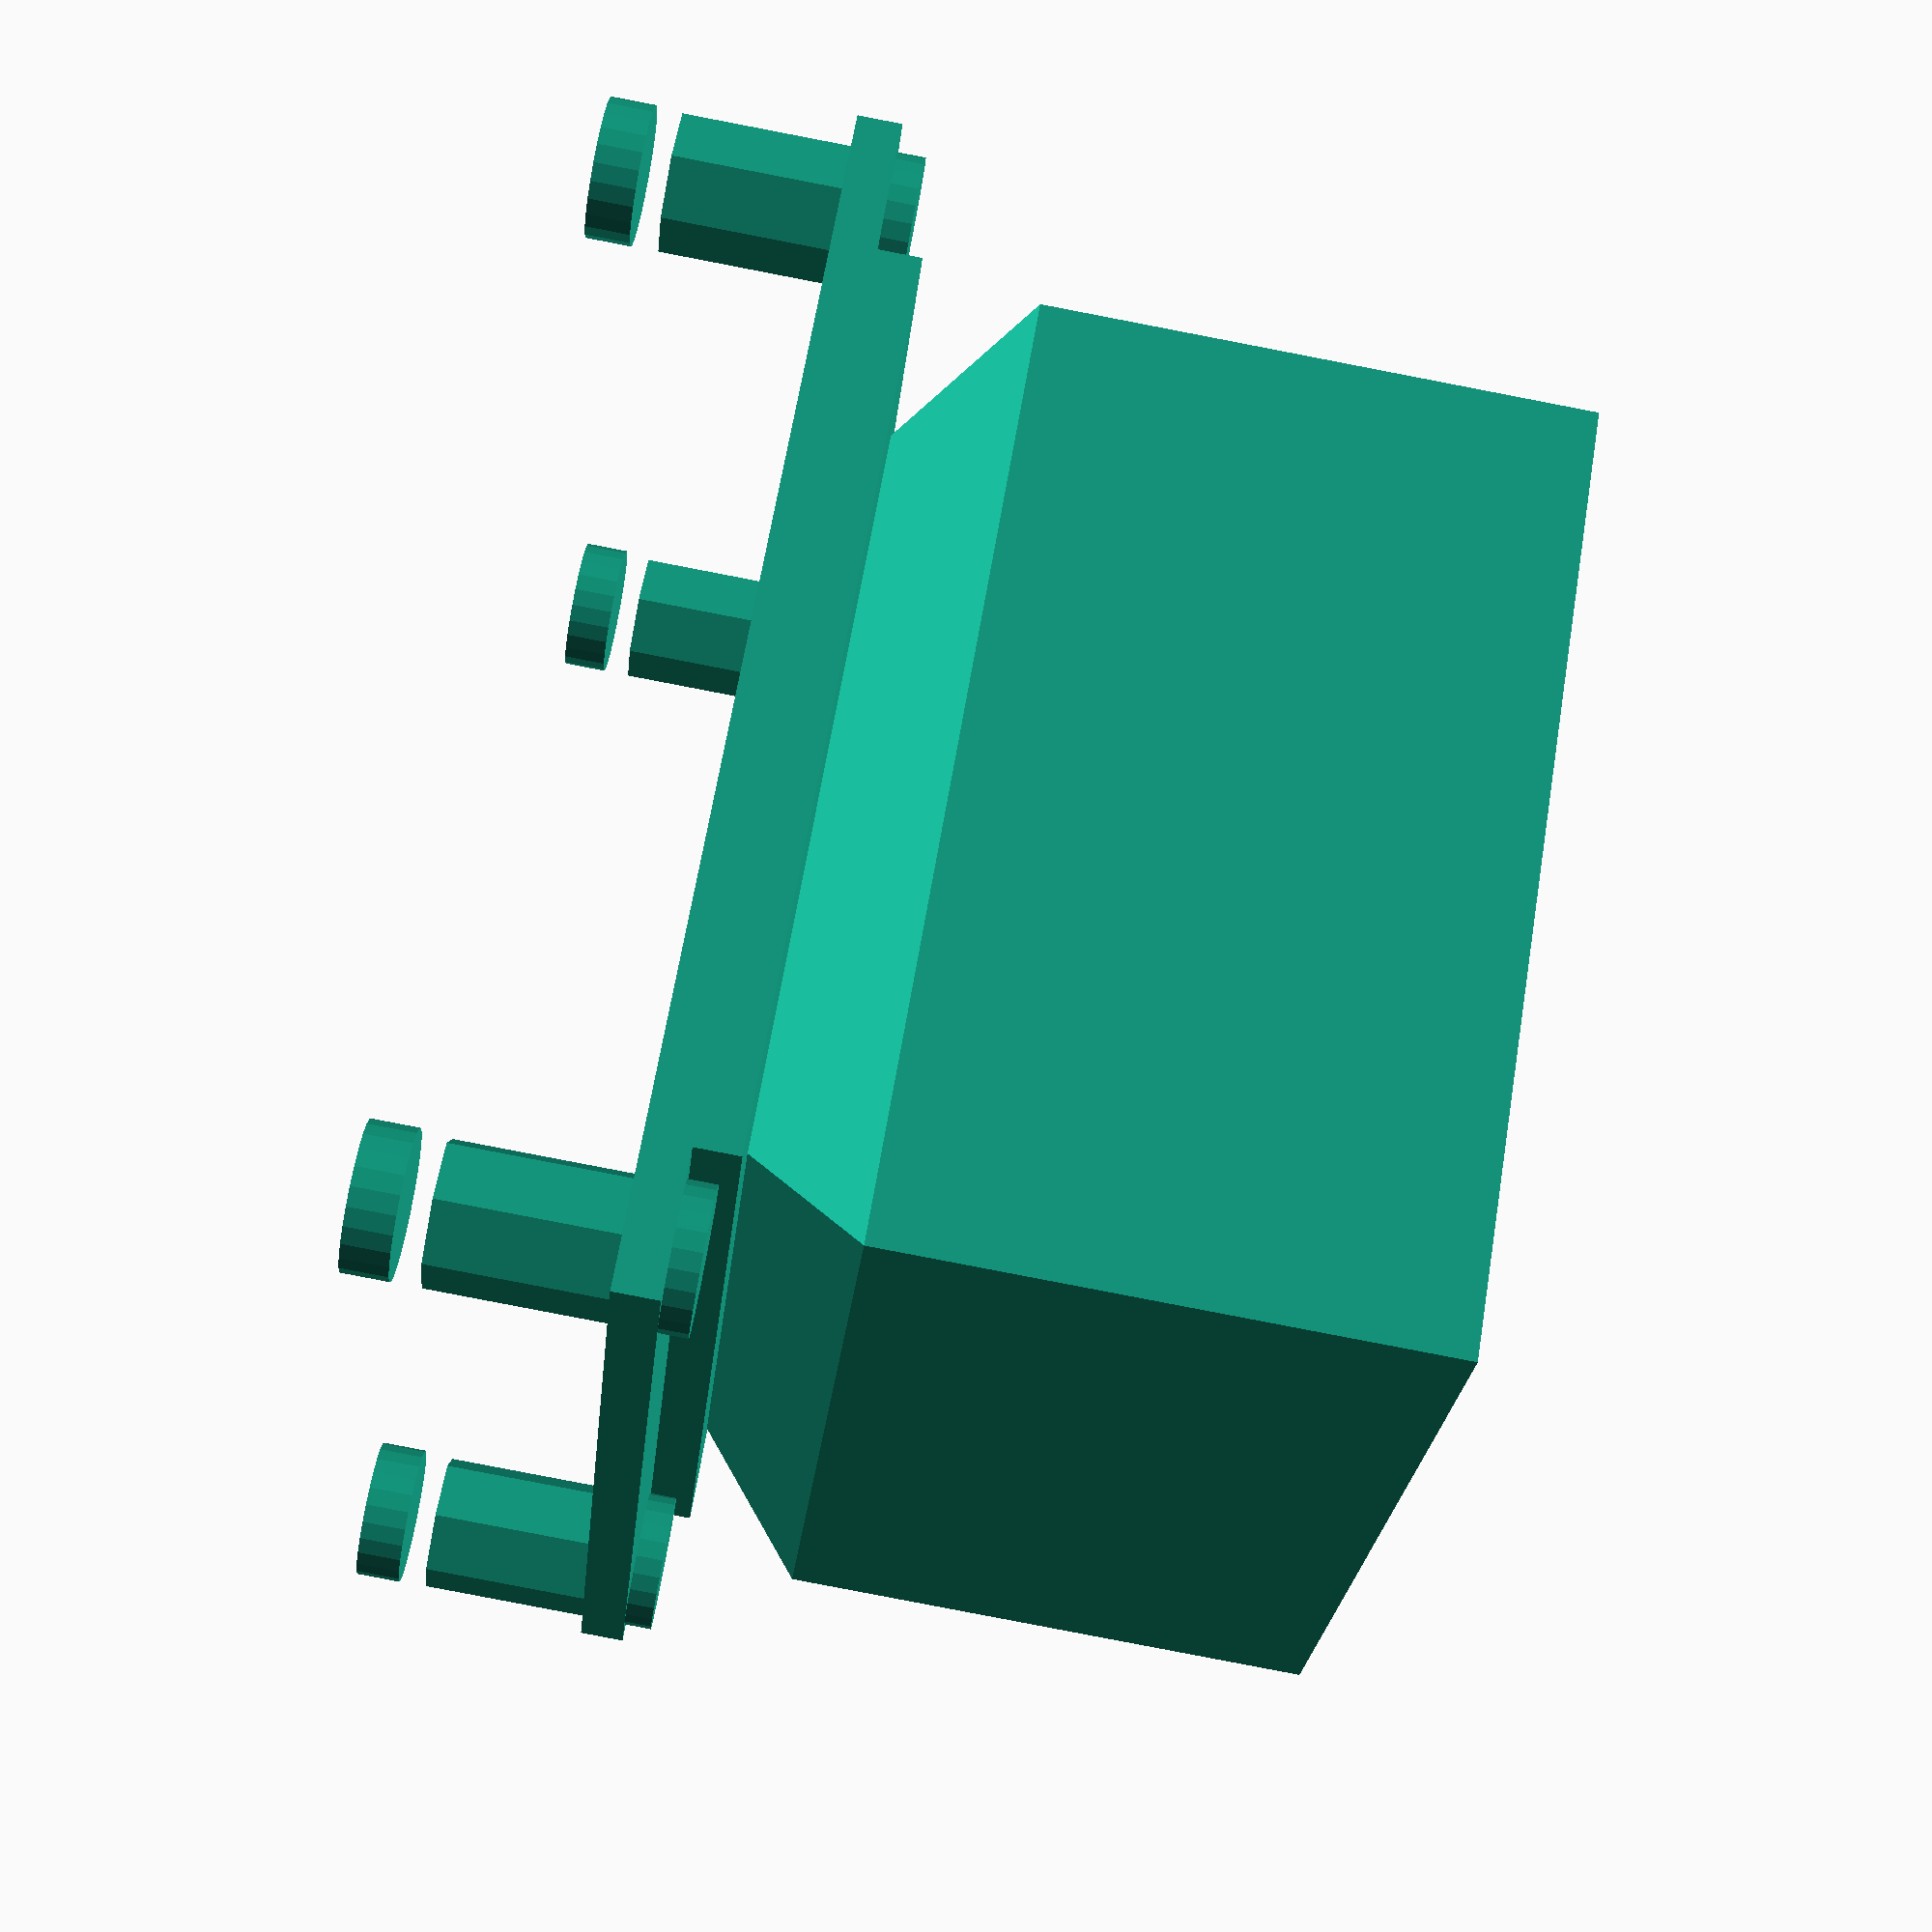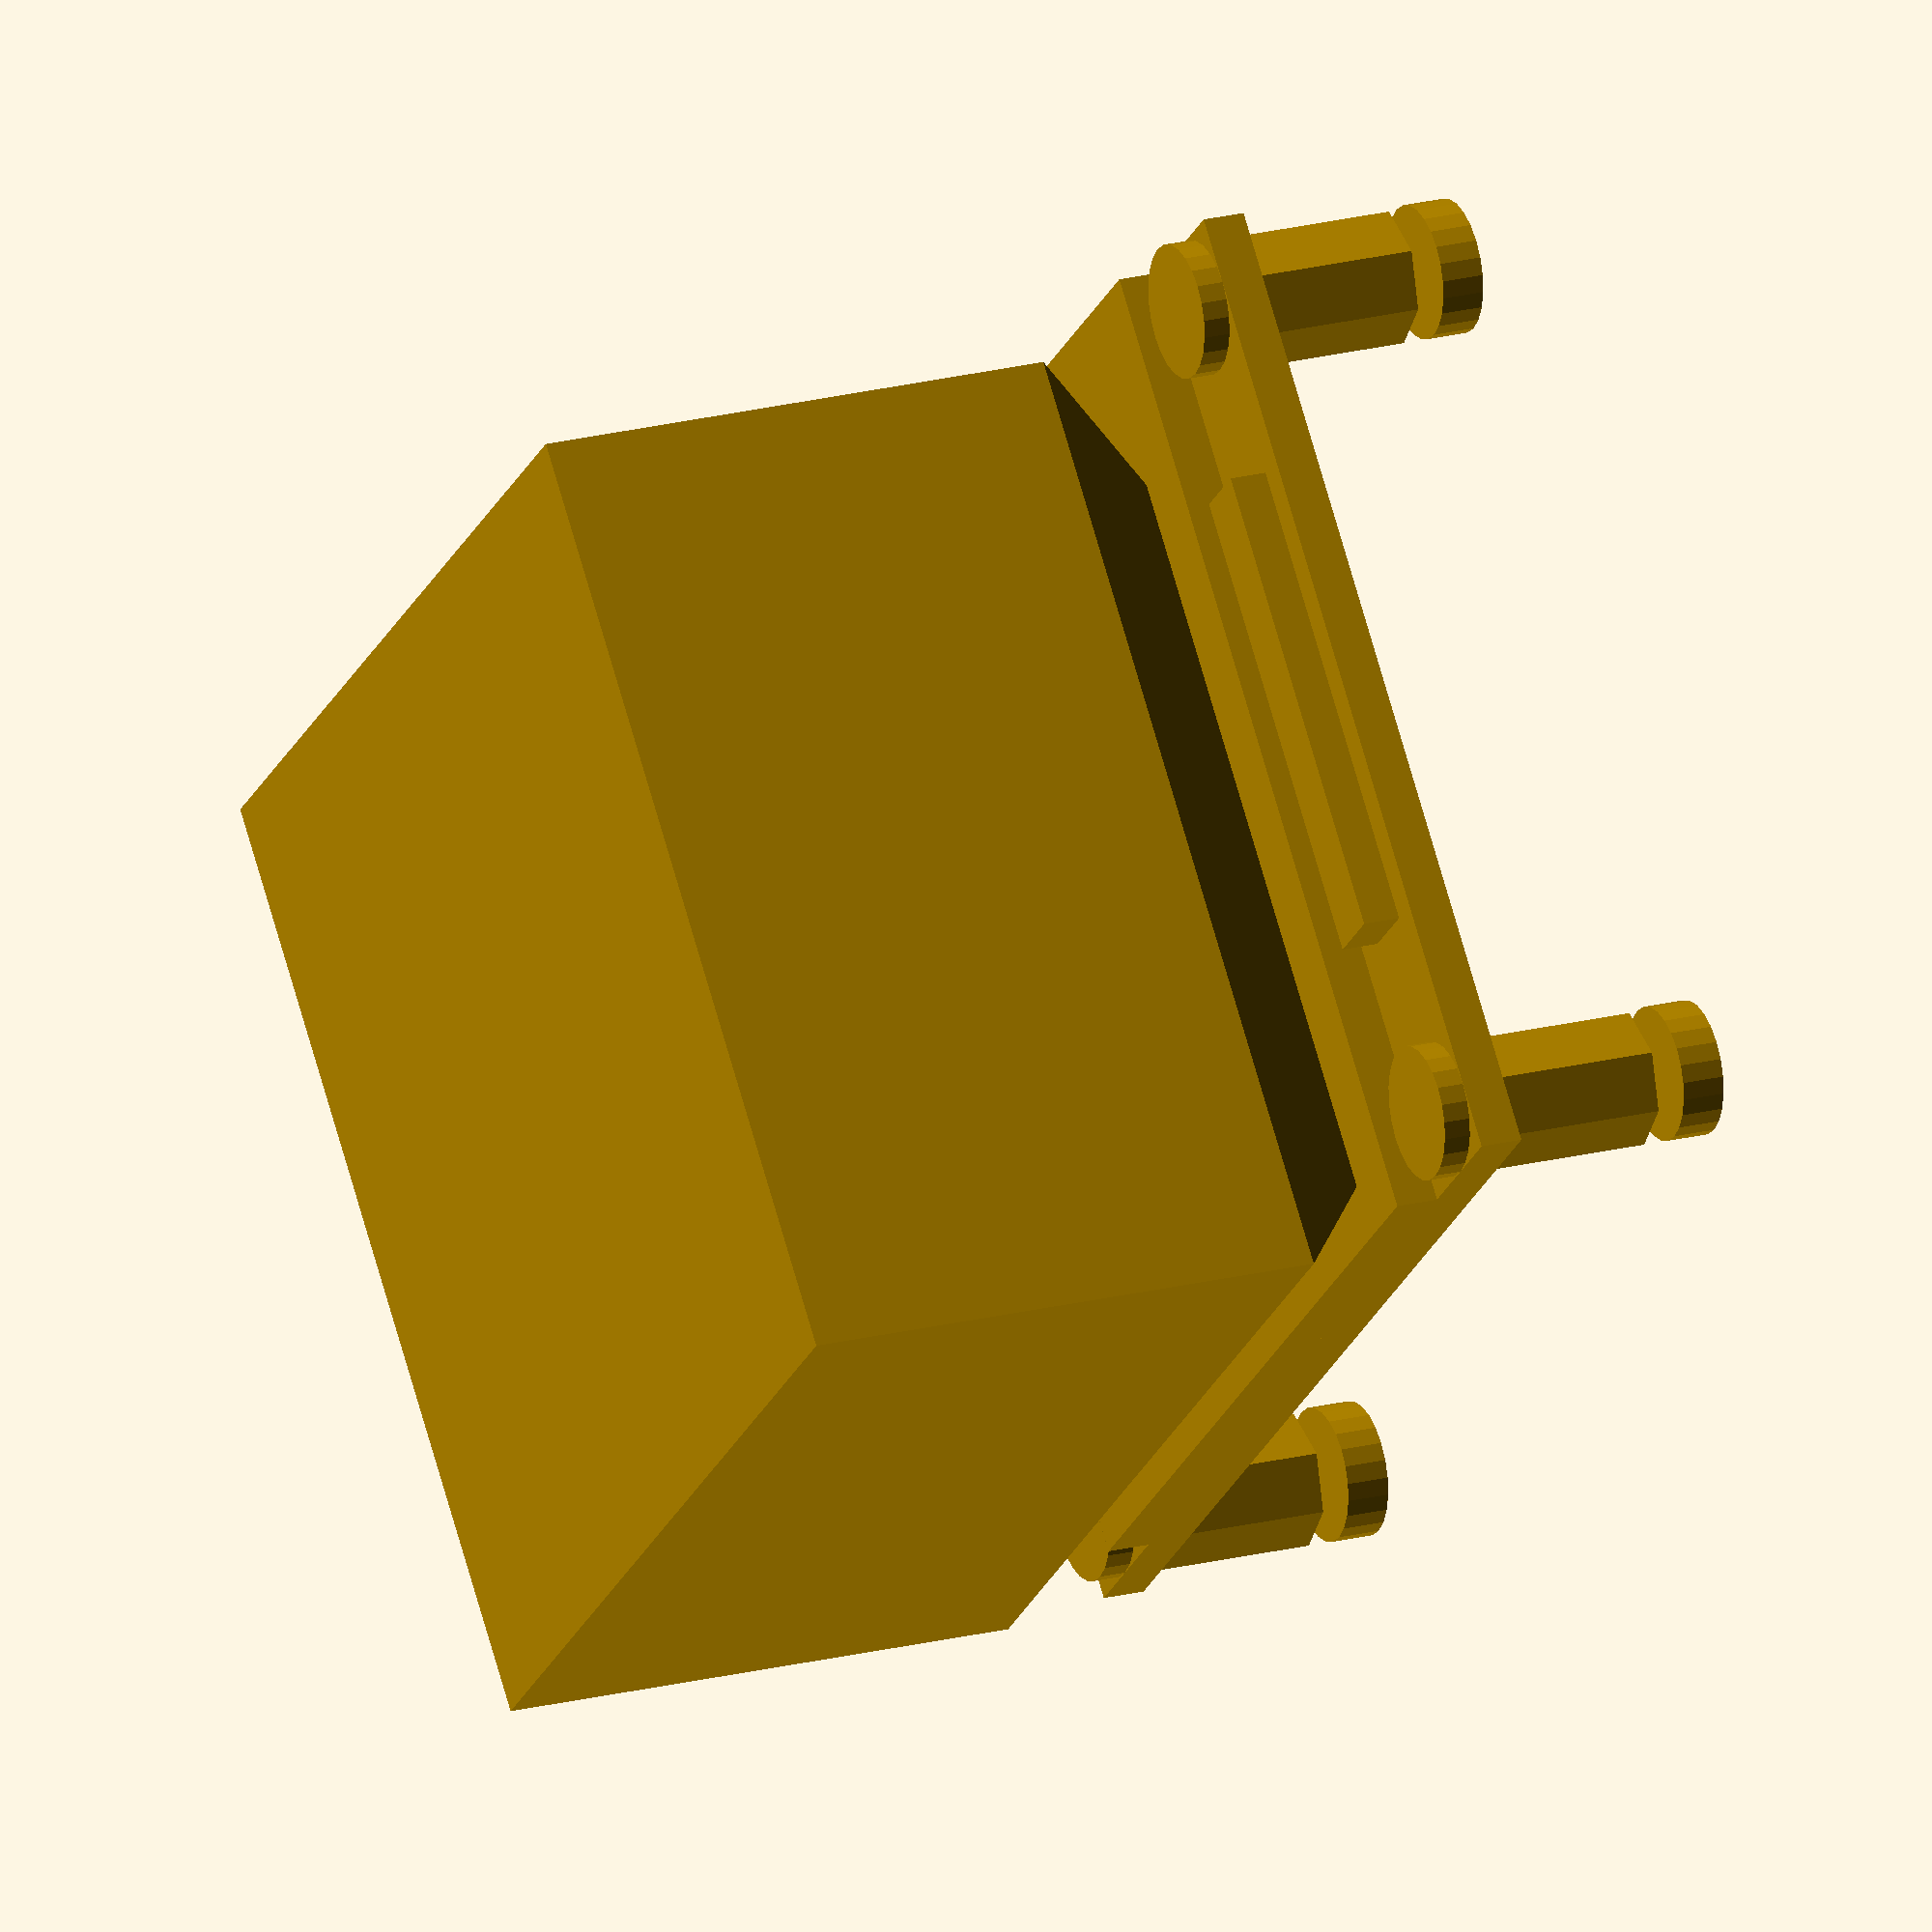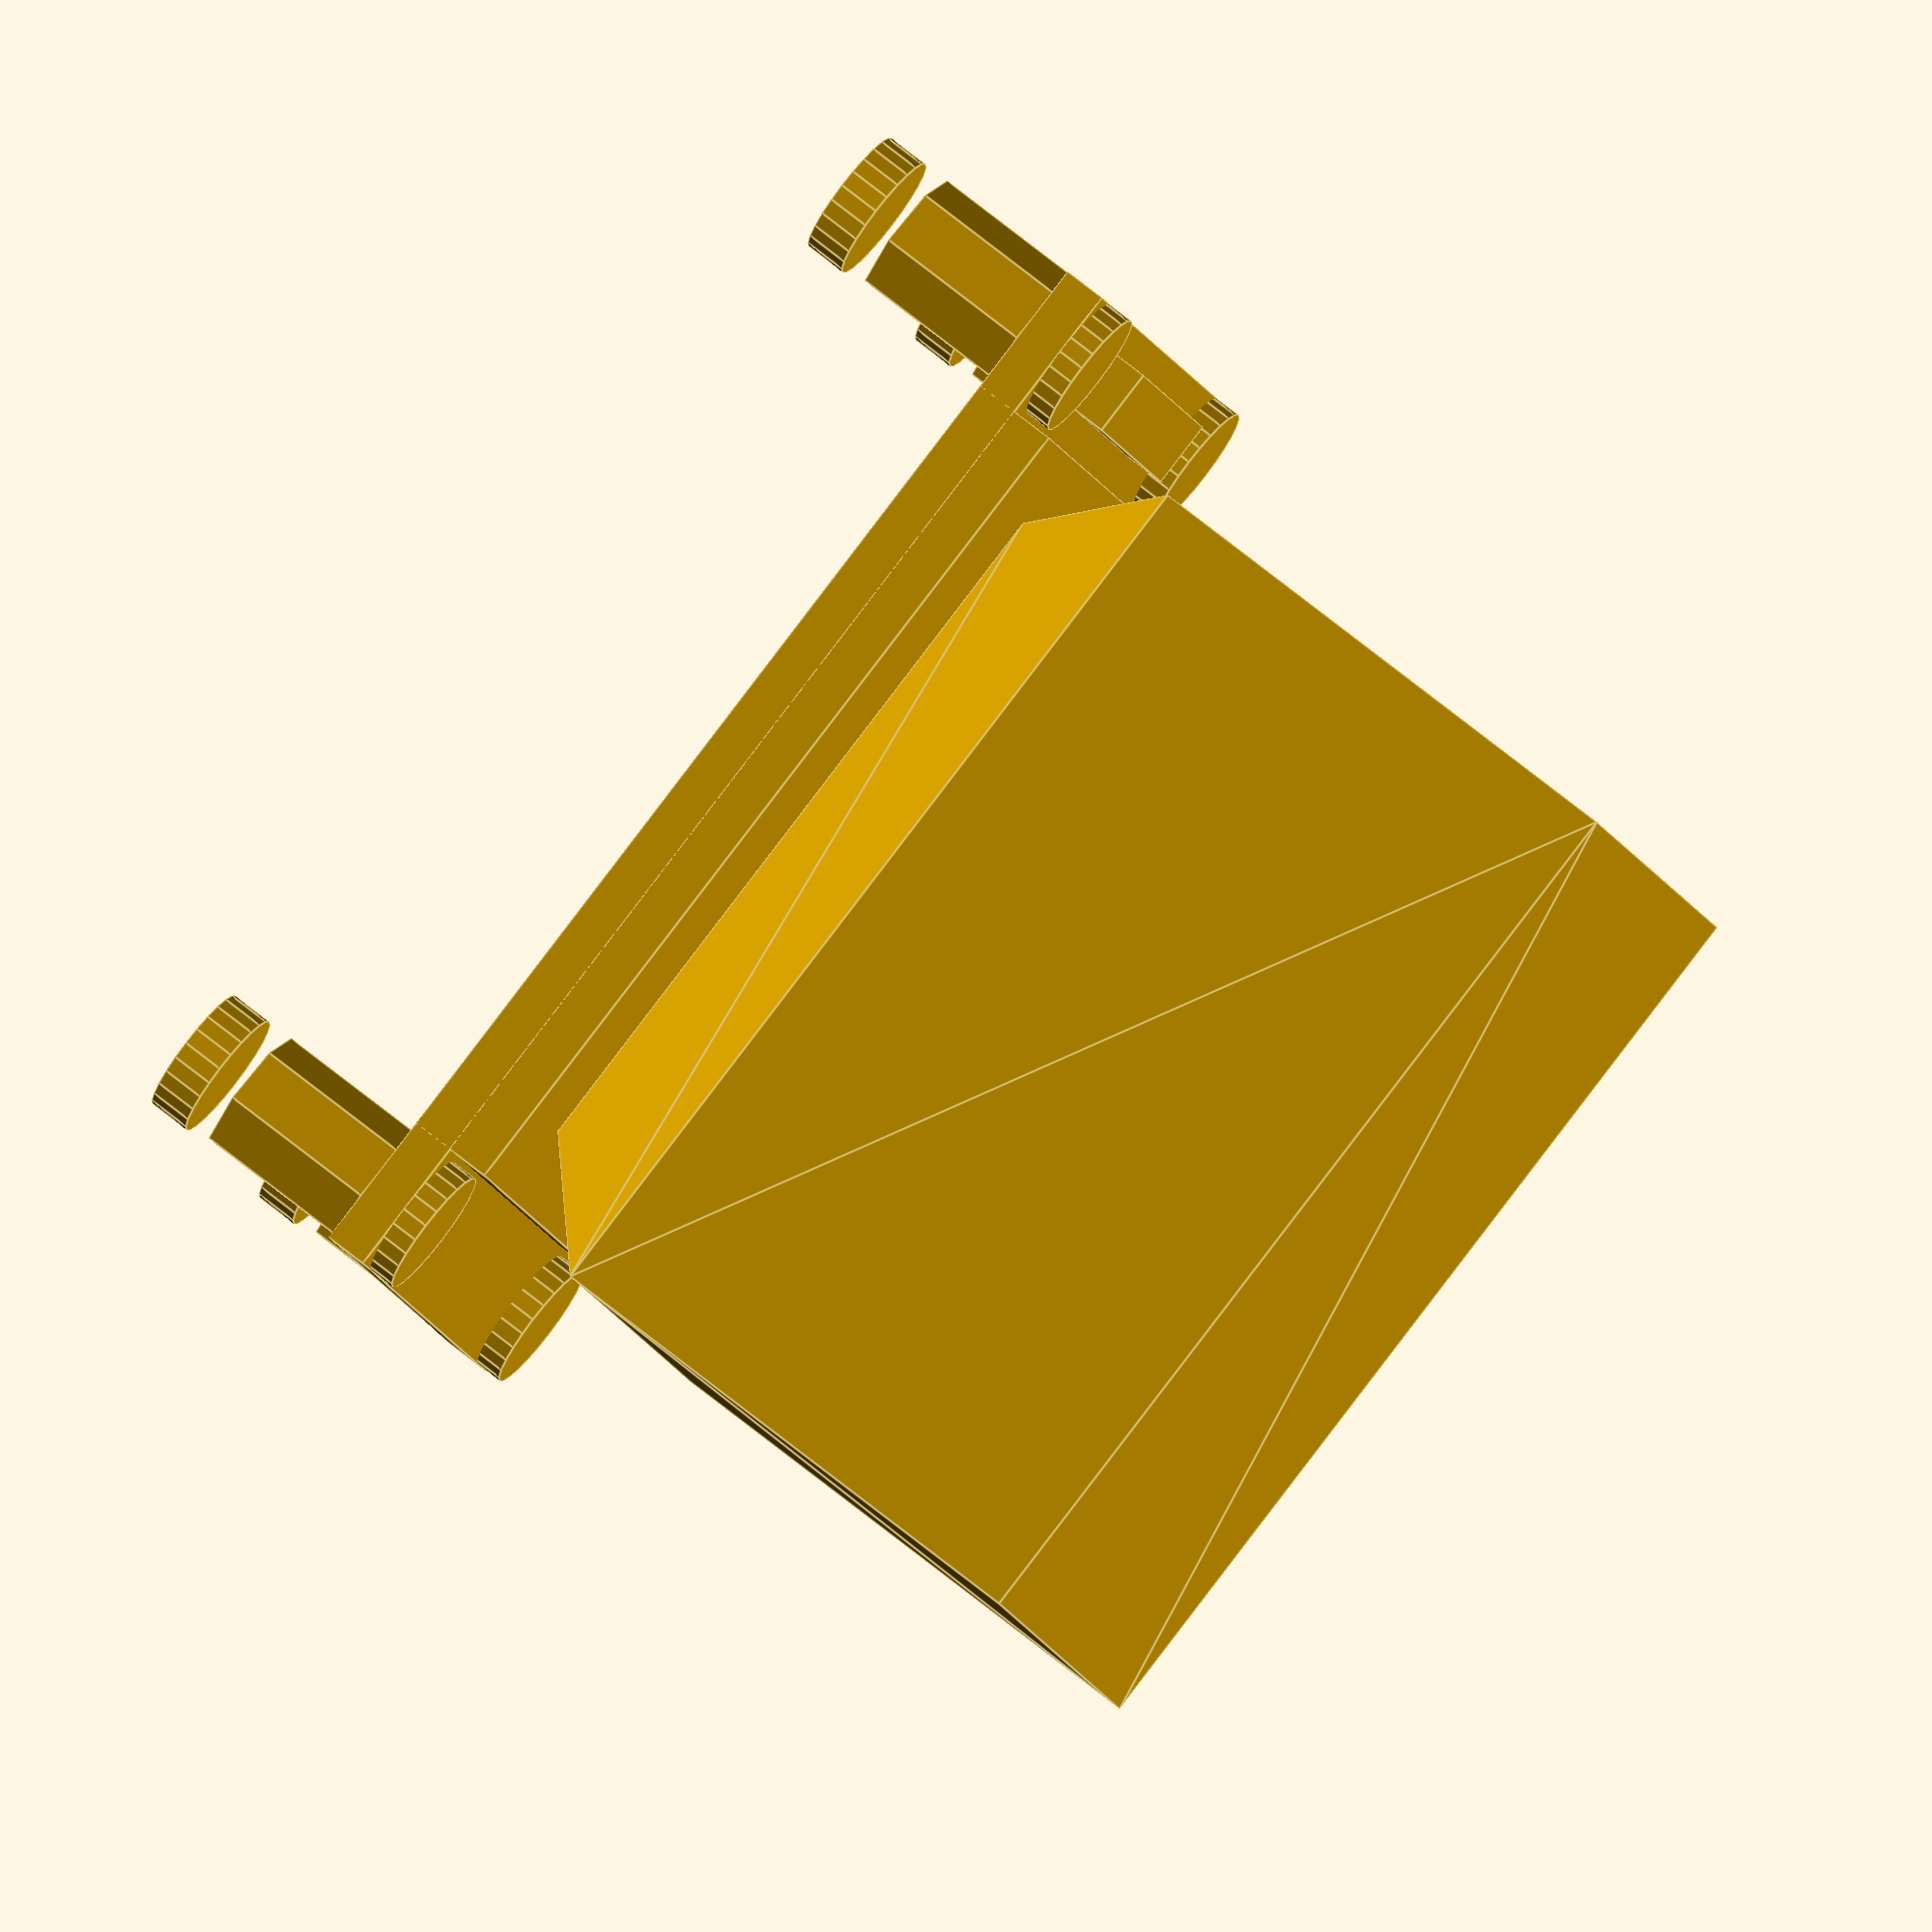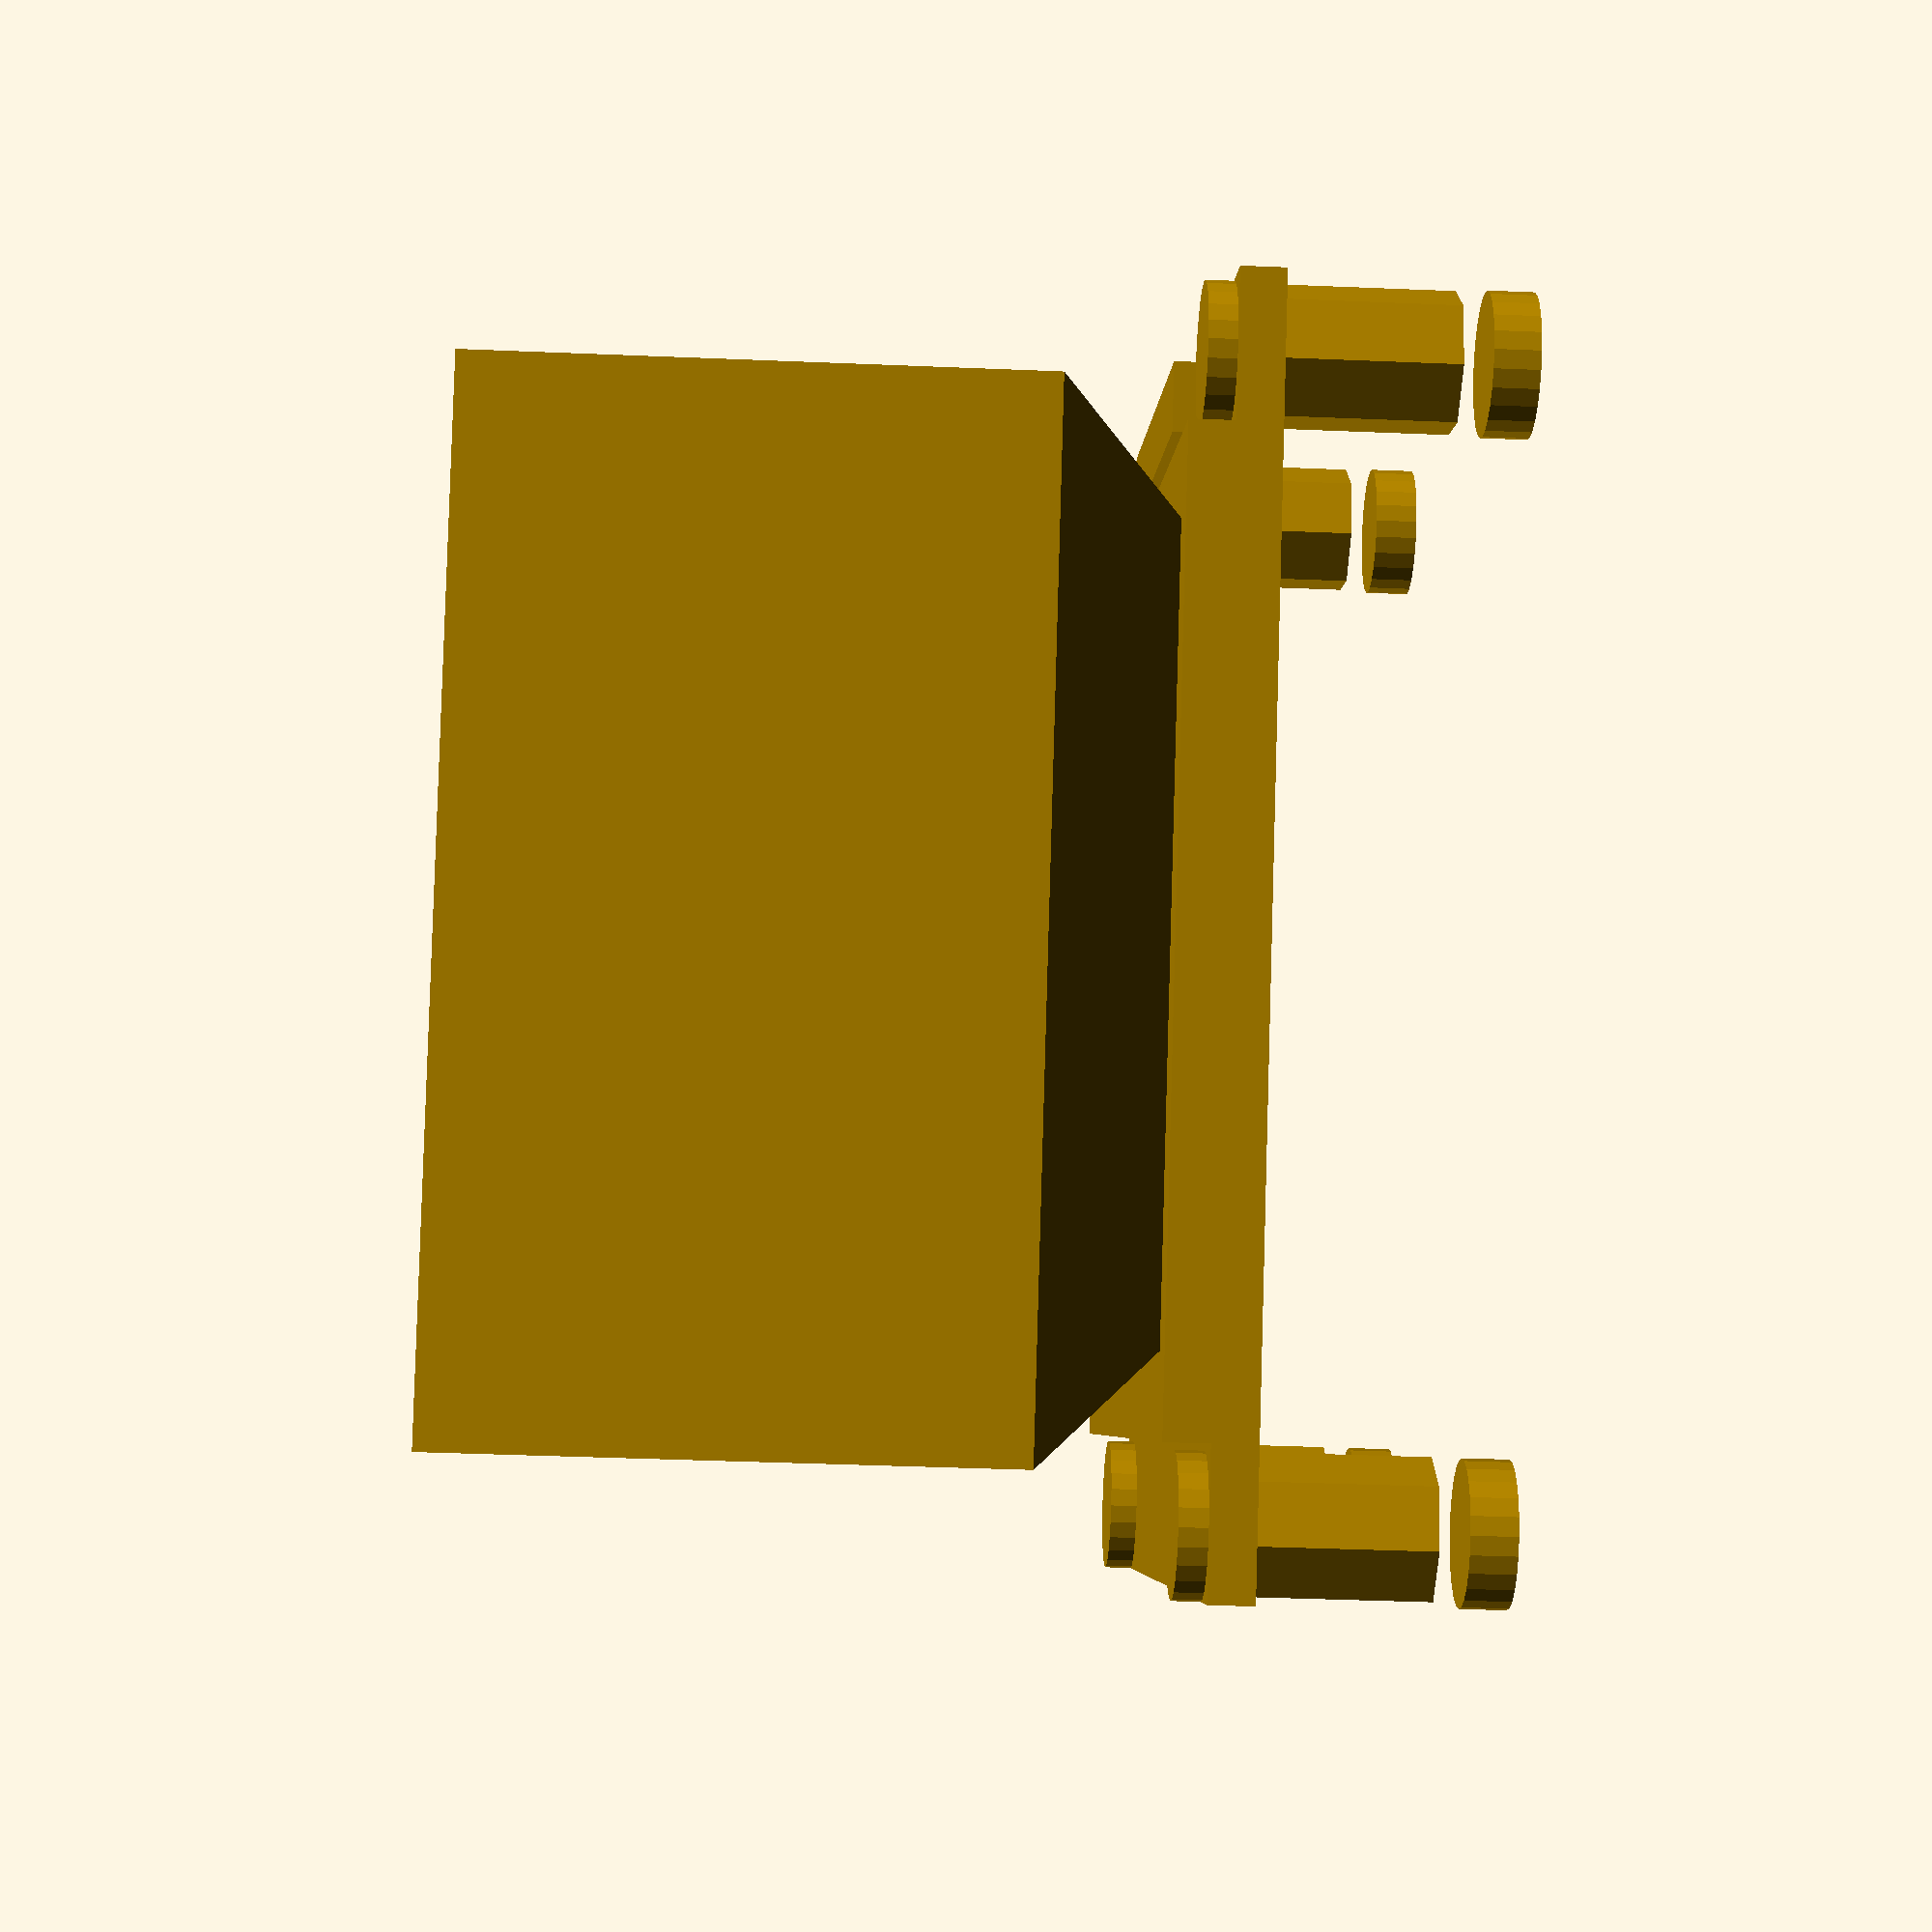
<openscad>
{
	translate([0,0,6])cube([44.4999,37,1.5999]);
	translate([5.25,0,6])cube([34,37,3.2]);
	translate([2.5,2.5,0])cylinder(d=5,h=6,$fn=7);
	translate([2.5,37-2.5,0])cylinder(d=5,h=6,$fn=7);
	translate([44.5-2.5,2.5,0])cylinder(d=5,h=6,$fn=7);
	translate([44.5-2.5,37-2.5,0])cylinder(d=5,h=6,$fn=7);
	translate([2.5,2.5,7])cylinder(d=4.99,h=1.6,$fn=24); // screws
	translate([2.5,37-2.5,7])cylinder(d=4.99,h=1.6,$fn=24);
	translate([44.5-2.5,2.5,7])cylinder(d=4.99,h=1.6,$fn=24);
	translate([44.5-2.5,37-2.5,7])cylinder(d=4.99,h=1.6,$fn=24); 
	translate([2.5,2.5,-2.6])cylinder(d=4.99,h=1.6,$fn=24); // screws
	translate([2.5,37-2.5,-2.6])cylinder(d=4.99,h=1.6,$fn=24);
	translate([44.5-2.5,2.5,-2.6])cylinder(d=4.99,h=1.6,$fn=24);
	translate([44.5-2.5,37-2.5,-2.6])cylinder(d=4.99,h=1.6,$fn=24); 
	translate([40.73,9.61,7.5])cube([2.54,7*2.54,1.5]); // pins
	hull()
	{
		translate([8.25,2,9.199]) cube([28,28,20]);
		if(!pushed) translate([4.25,-2,13.5]) cube([36,36,20]);
	}
}

</openscad>
<views>
elev=264.2 azim=30.6 roll=280.9 proj=p view=solid
elev=338.8 azim=318.5 roll=65.5 proj=o view=wireframe
elev=105.2 azim=168.6 roll=231.7 proj=o view=edges
elev=42.2 azim=307.1 roll=87.2 proj=p view=solid
</views>
